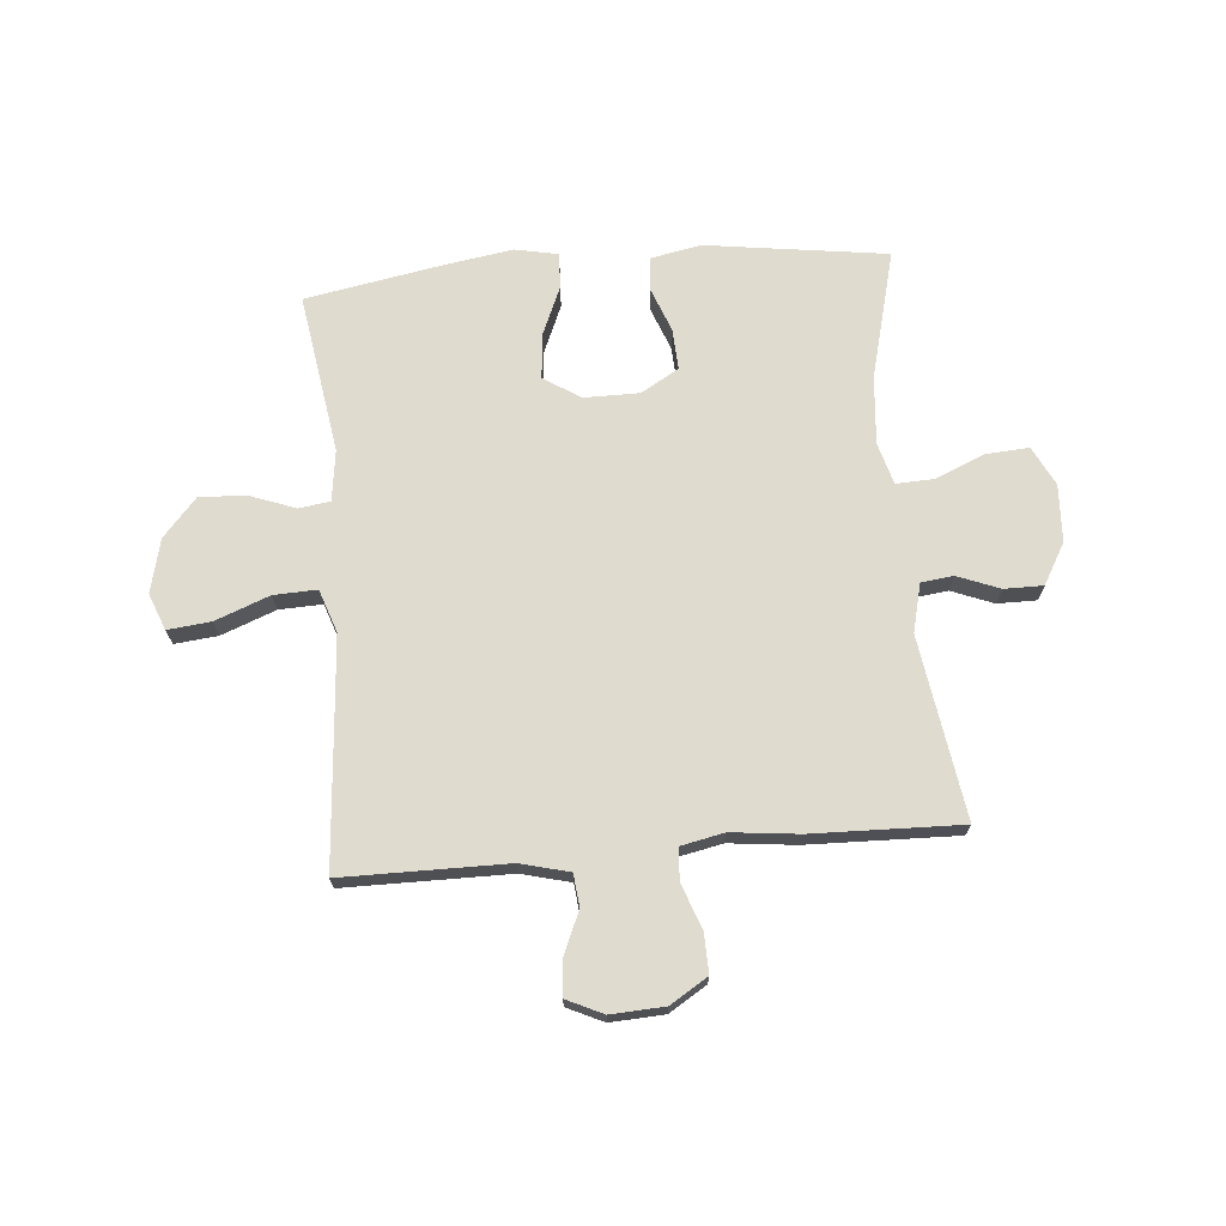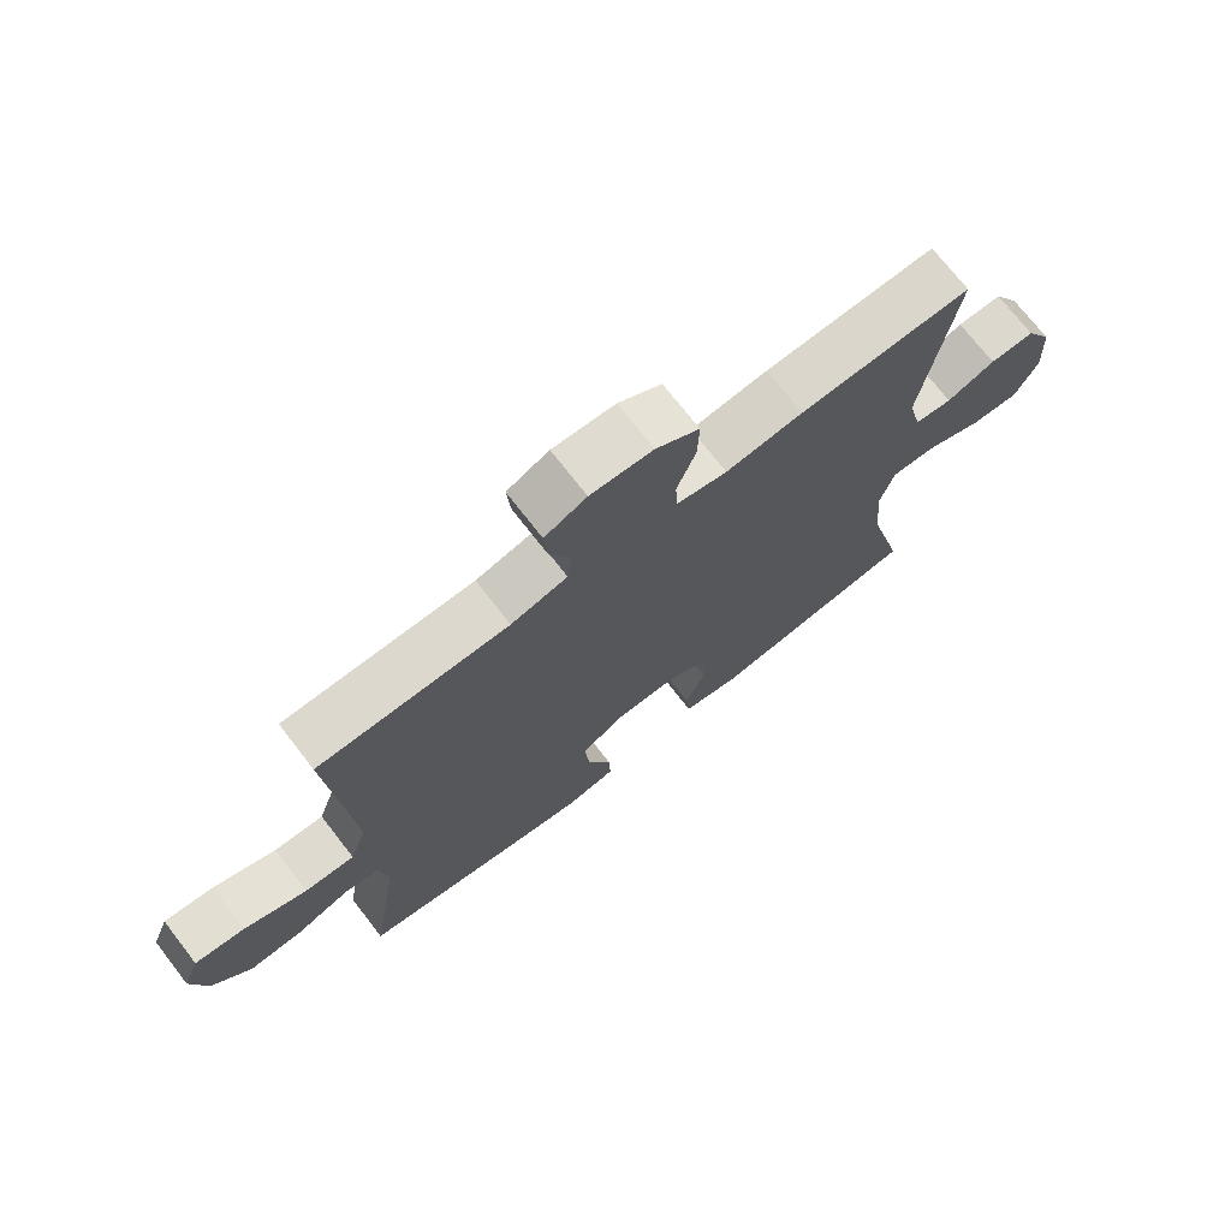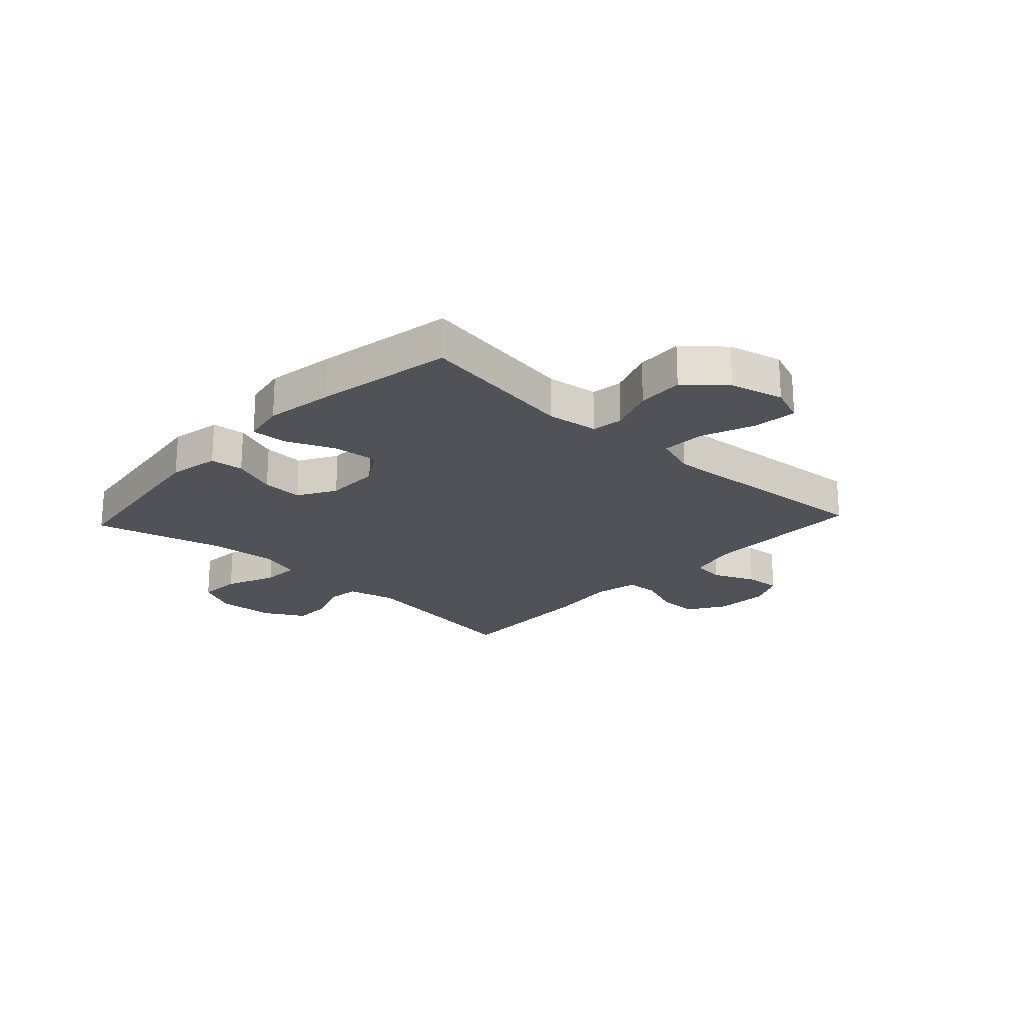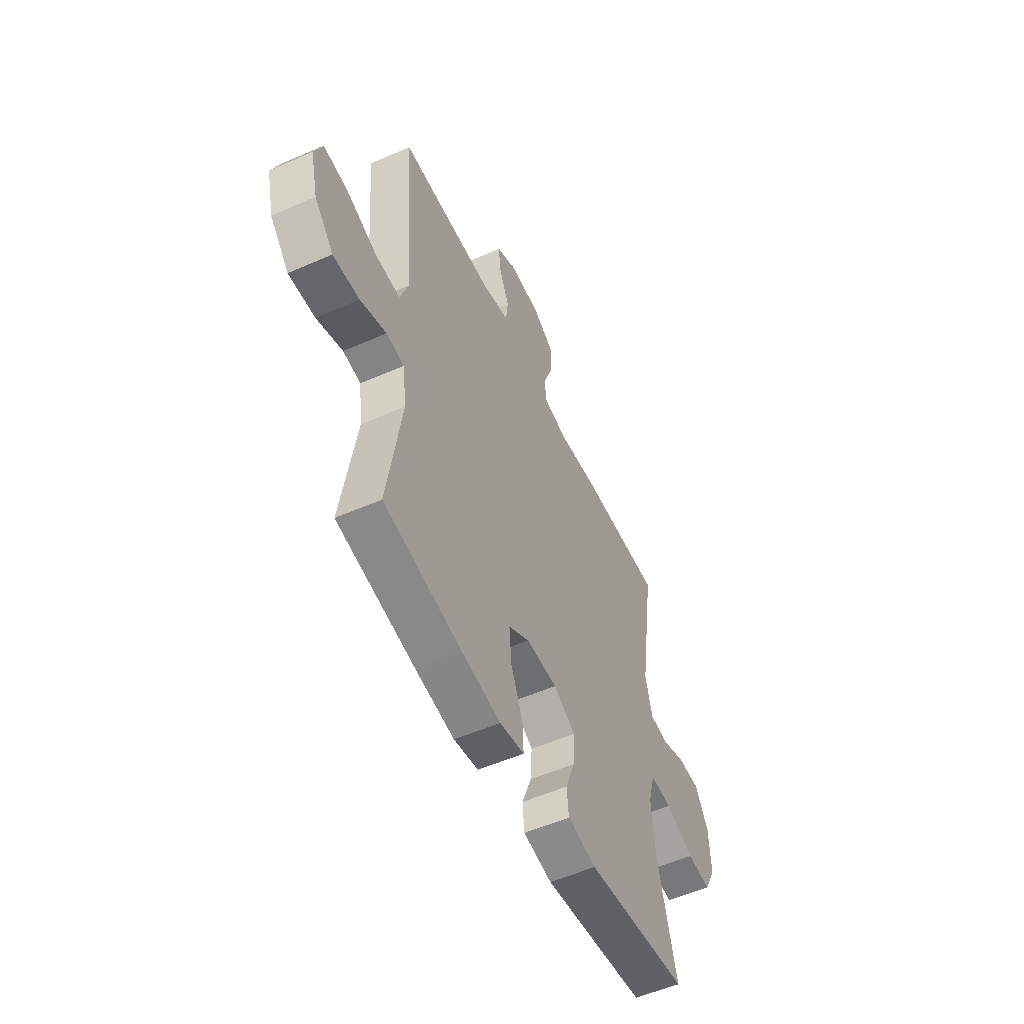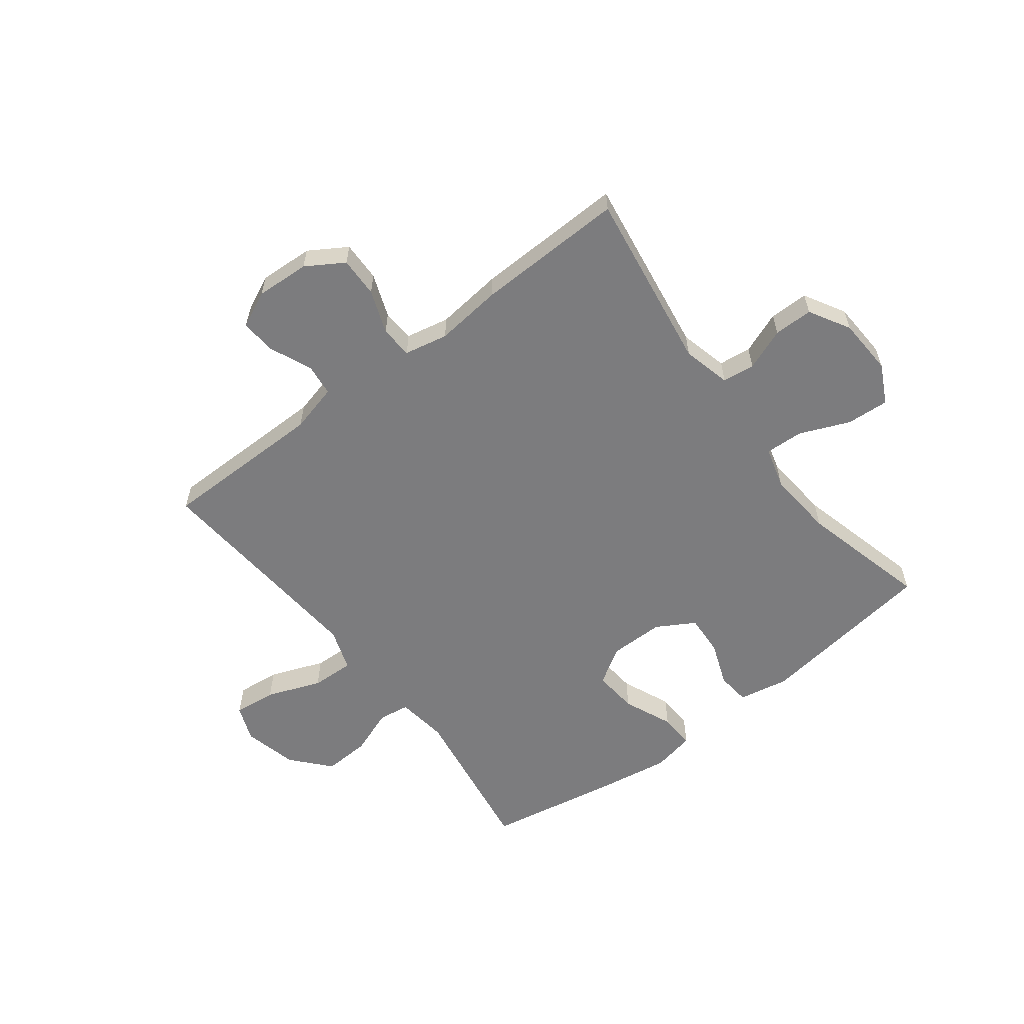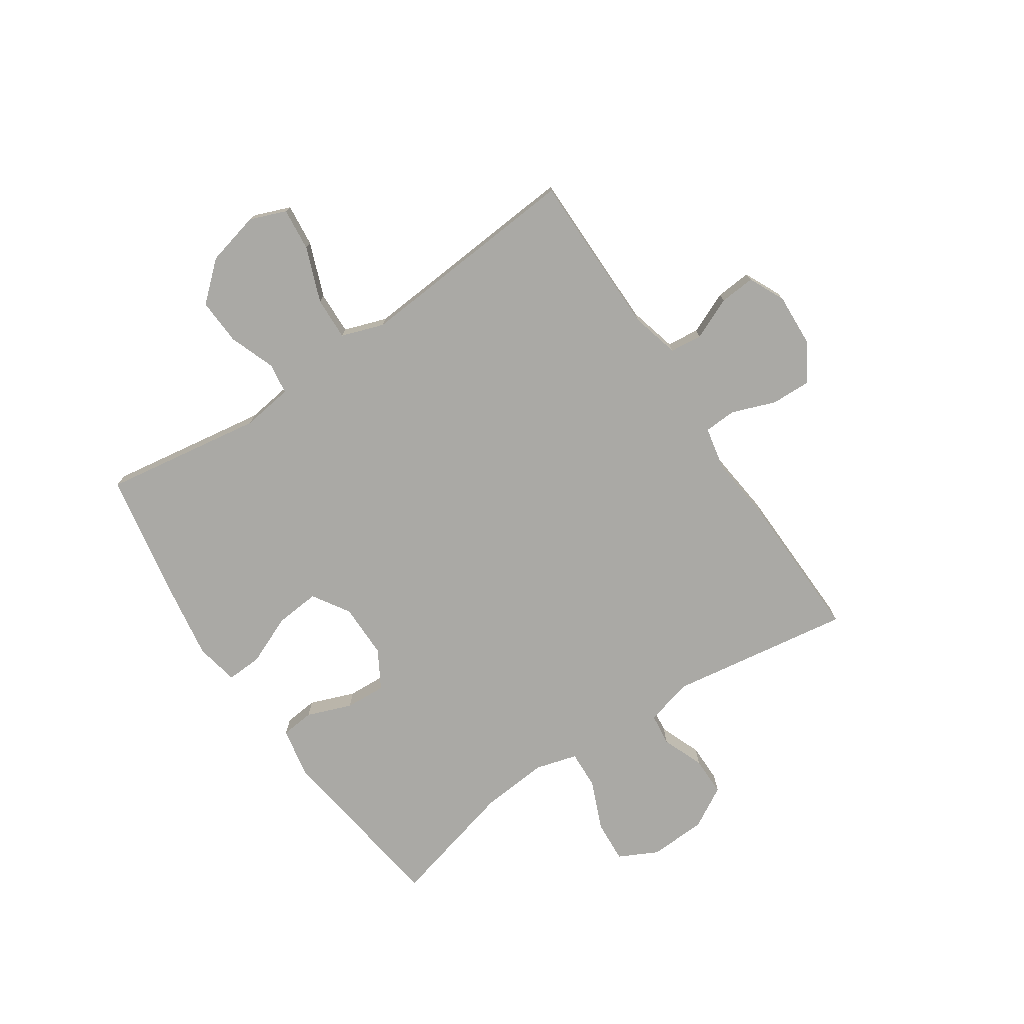
<metadata>
{"format":"obj","ext":"obj","renderer":"f3d","projection":"perspective","resolution":1024,"background":"white","views":[{"elev":70.4,"azim":-4.9,"up":"+Y"},{"elev":72.4,"azim":-37.8,"up":"+Z"},{"elev":-21.6,"azim":-132.9,"up":"+Y"},{"elev":-54.3,"azim":-65.0,"up":"+Z"},{"elev":-58.9,"azim":37.5,"up":"+Y"},{"elev":-75.4,"azim":-56.0,"up":"+Y"}]}
</metadata>
<code>
v -0.5 0.07 0.5
v -0.21 0.07 0.501
v -0.124 0.07 0.523
v -0.118 0.07 0.58
v -0.15 0.07 0.654
v -0.155 0.07 0.717
v -0.091 0.07 0.747
v 0.004 0.07 0.742
v 0.07 0.07 0.701
v 0.068 0.07 0.63
v 0.039 0.07 0.553
v 0.042 0.07 0.496
v 0.119 0.07 0.48
v 0.237 0.07 0.493
v 0.5 0.07 0.5
v 0.451 0.07 0.18
v 0.472 0.07 0.095
v 0.529 0.07 0.088
v 0.603 0.07 0.117
v 0.672 0.07 0.117
v 0.713 0.07 0.045
v 0.718 0.07 -0.056
v 0.683 0.07 -0.125
v 0.608 0.07 -0.12
v 0.52 0.07 -0.083
v 0.453 0.07 -0.08
v 0.432 0.07 -0.154
v 0.442 0.07 -0.273
v 0.5 0.07 -0.5
v 0.181 0.07 -0.544
v 0.092 0.07 -0.527
v 0.086 0.07 -0.468
v 0.116 0.07 -0.389
v 0.12 0.07 -0.317
v 0.053 0.07 -0.278
v -0.044 0.07 -0.278
v -0.109 0.07 -0.319
v -0.102 0.07 -0.398
v -0.065 0.07 -0.485
v -0.062 0.07 -0.548
v -0.138 0.07 -0.563
v -0.258 0.07 -0.544
v -0.5 0.07 -0.5
v -0.456 0.07 -0.218
v -0.468 0.07 -0.128
v -0.523 0.07 -0.12
v -0.604 0.07 -0.15
v -0.686 0.07 -0.154
v -0.745 0.07 -0.087
v -0.768 0.07 0.008
v -0.743 0.07 0.072
v -0.667 0.07 0.064
v -0.571 0.07 0.027
v -0.495 0.07 0.024
v -0.469 0.07 0.099
v -0.478 0.07 0.219
v -0.5 0 0.5
v -0.21 0 0.501
v -0.124 0 0.523
v -0.118 0 0.58
v -0.15 0 0.654
v -0.155 0 0.717
v -0.091 0 0.747
v 0.004 0 0.742
v 0.07 0 0.701
v 0.068 0 0.63
v 0.039 0 0.553
v 0.042 0 0.496
v 0.119 0 0.48
v 0.237 0 0.493
v 0.5 0 0.5
v 0.451 0 0.18
v 0.472 0 0.095
v 0.529 0 0.088
v 0.603 0 0.117
v 0.672 0 0.117
v 0.713 0 0.045
v 0.718 0 -0.056
v 0.683 0 -0.125
v 0.608 0 -0.12
v 0.52 0 -0.083
v 0.453 0 -0.08
v 0.432 0 -0.154
v 0.442 0 -0.273
v 0.5 0 -0.5
v 0.181 0 -0.544
v 0.092 0 -0.527
v 0.086 0 -0.468
v 0.116 0 -0.389
v 0.12 0 -0.317
v 0.053 0 -0.278
v -0.044 0 -0.278
v -0.109 0 -0.319
v -0.102 0 -0.398
v -0.065 0 -0.485
v -0.062 0 -0.548
v -0.138 0 -0.563
v -0.258 0 -0.544
v -0.5 0 -0.5
v -0.456 0 -0.218
v -0.468 0 -0.128
v -0.523 0 -0.12
v -0.604 0 -0.15
v -0.686 0 -0.154
v -0.745 0 -0.087
v -0.768 0 0.008
v -0.743 0 0.072
v -0.667 0 0.064
v -0.571 0 0.027
v -0.495 0 0.024
v -0.469 0 0.099
v -0.478 0 0.219
f 50 51 52 53
f 50 53 54
f 49 50 54
f 46 47 48 49
f 45 46 49 54
f 41 42 43 44
f 41 44 45
f 38 39 40 41
f 37 38 41 45
f 36 37 45 54
f 30 31 32 33
f 28 29 30 33
f 27 28 33 34
f 26 27 34 35
f 22 23 24 25
f 22 25 26
f 21 22 26
f 18 19 20 21
f 17 18 21 26
f 16 17 26 35
f 13 14 15 16
f 12 13 16 35
f 8 9 10 11
f 4 5 6 7
f 3 4 7 8
f 56 1 2
f 55 56 2 3
f 36 54 55 3
f 11 12 35 36
f 3 8 11 36
f 109 108 107 106
f 110 109 106
f 110 106 105
f 105 104 103 102
f 110 105 102 101
f 100 99 98 97
f 101 100 97
f 97 96 95 94
f 101 97 94 93
f 110 101 93 92
f 89 88 87 86
f 89 86 85 84
f 90 89 84 83
f 91 90 83 82
f 81 80 79 78
f 82 81 78
f 82 78 77
f 77 76 75 74
f 82 77 74 73
f 91 82 73 72
f 72 71 70 69
f 91 72 69 68
f 67 66 65 64
f 63 62 61 60
f 64 63 60 59
f 58 57 112
f 59 58 112 111
f 59 111 110 92
f 92 91 68 67
f 92 67 64 59
f 1 57 58 2
f 2 58 59 3
f 3 59 60 4
f 4 60 61 5
f 5 61 62 6
f 6 62 63 7
f 7 63 64 8
f 8 64 65 9
f 9 65 66 10
f 10 66 67 11
f 11 67 68 12
f 12 68 69 13
f 13 69 70 14
f 14 70 71 15
f 15 71 72 16
f 16 72 73 17
f 17 73 74 18
f 18 74 75 19
f 19 75 76 20
f 20 76 77 21
f 21 77 78 22
f 22 78 79 23
f 23 79 80 24
f 24 80 81 25
f 25 81 82 26
f 26 82 83 27
f 27 83 84 28
f 28 84 85 29
f 29 85 86 30
f 30 86 87 31
f 31 87 88 32
f 32 88 89 33
f 33 89 90 34
f 34 90 91 35
f 35 91 92 36
f 36 92 93 37
f 37 93 94 38
f 38 94 95 39
f 39 95 96 40
f 40 96 97 41
f 41 97 98 42
f 42 98 99 43
f 43 99 100 44
f 44 100 101 45
f 45 101 102 46
f 46 102 103 47
f 47 103 104 48
f 48 104 105 49
f 49 105 106 50
f 50 106 107 51
f 51 107 108 52
f 52 108 109 53
f 53 109 110 54
f 54 110 111 55
f 55 111 112 56
f 56 112 57 1

</code>
